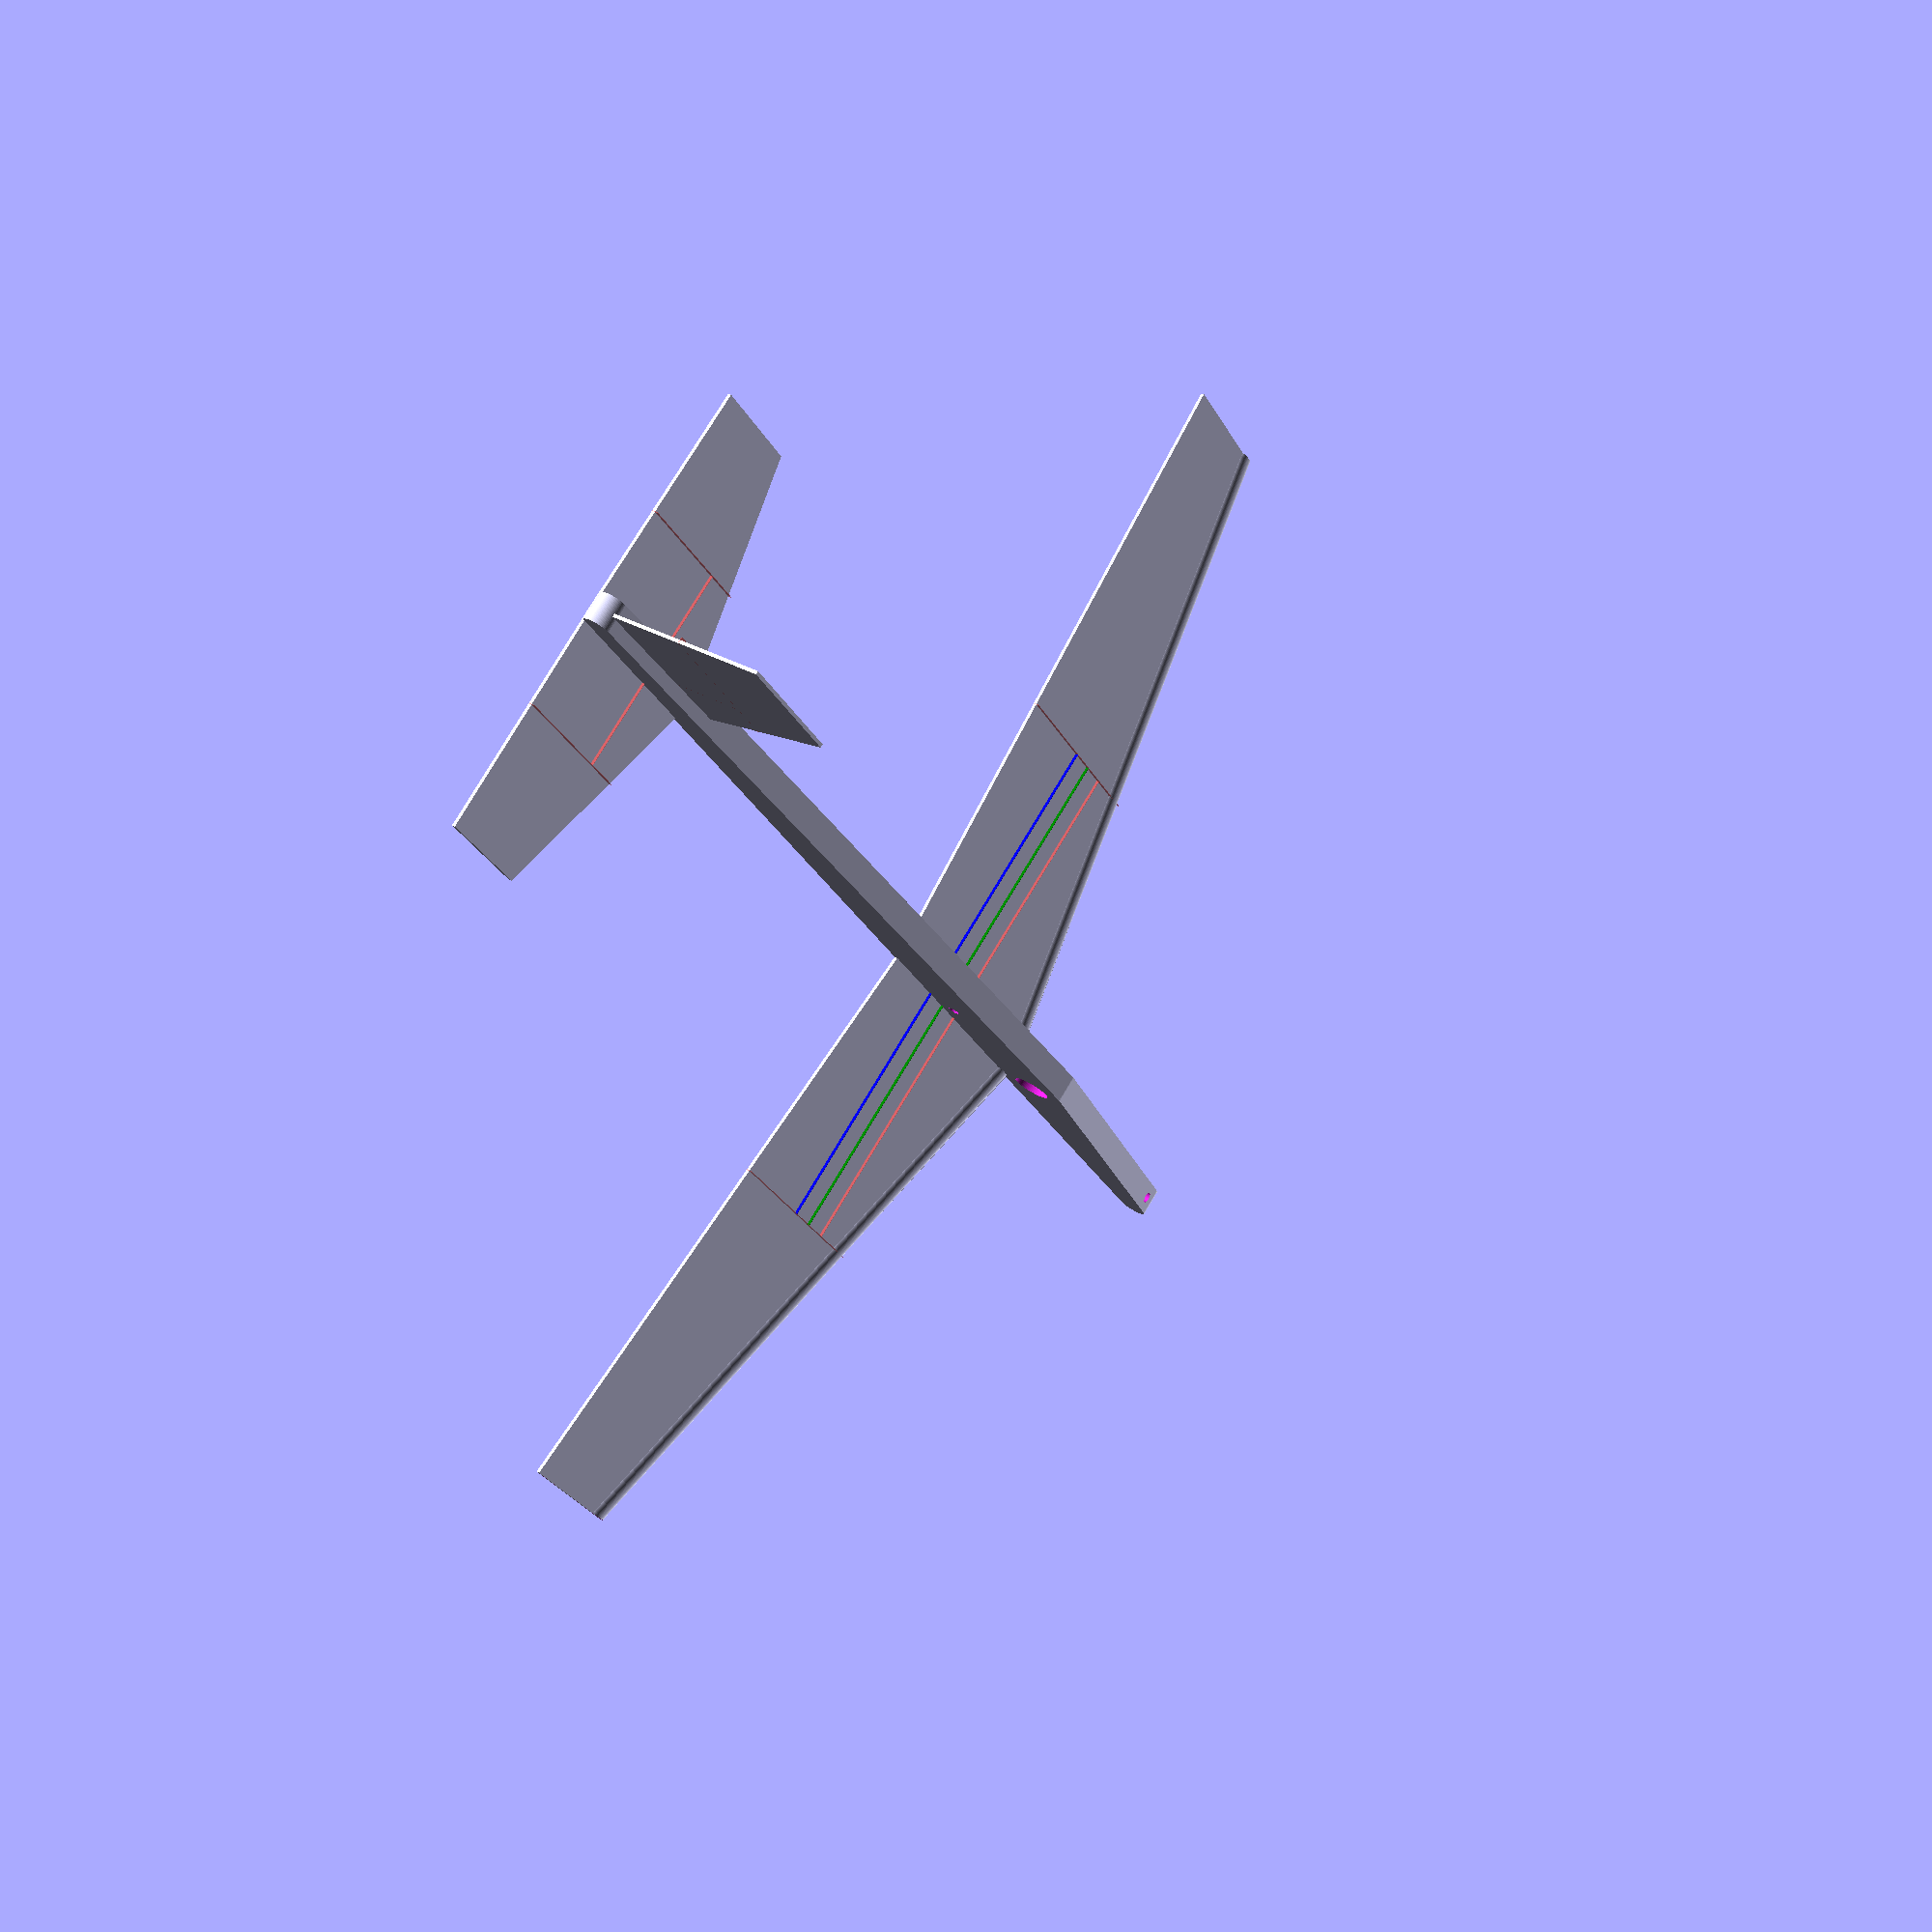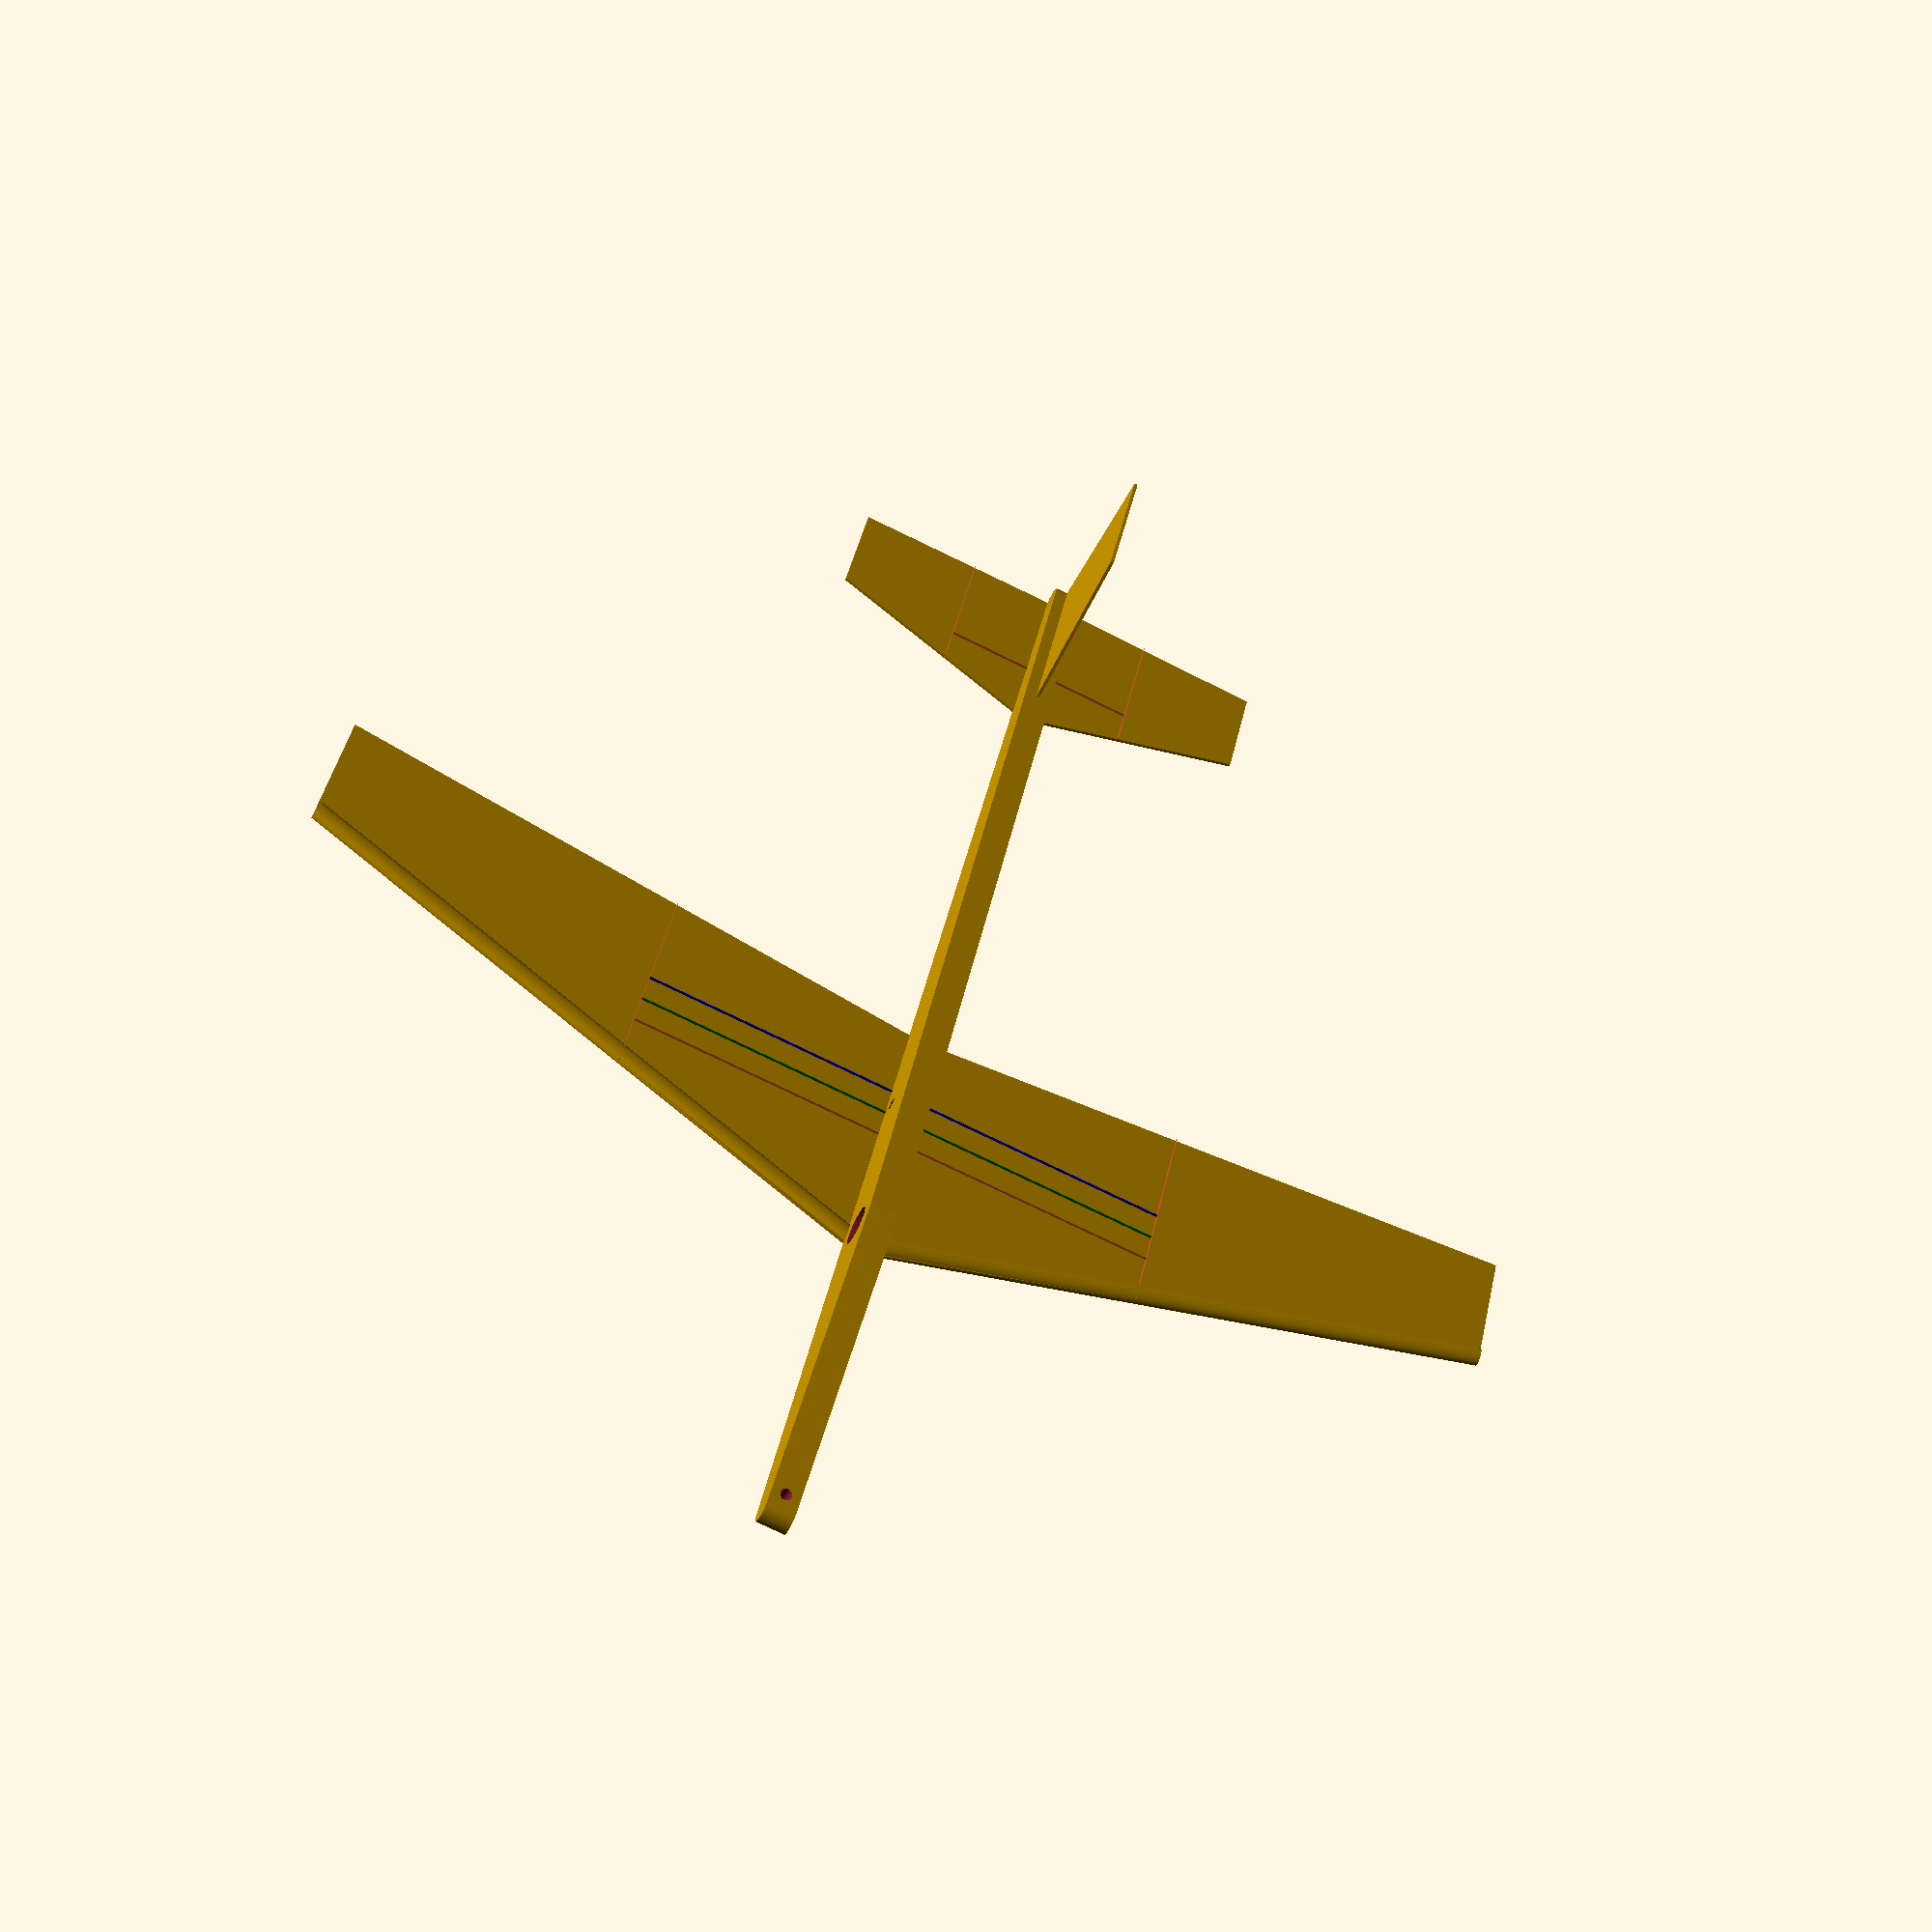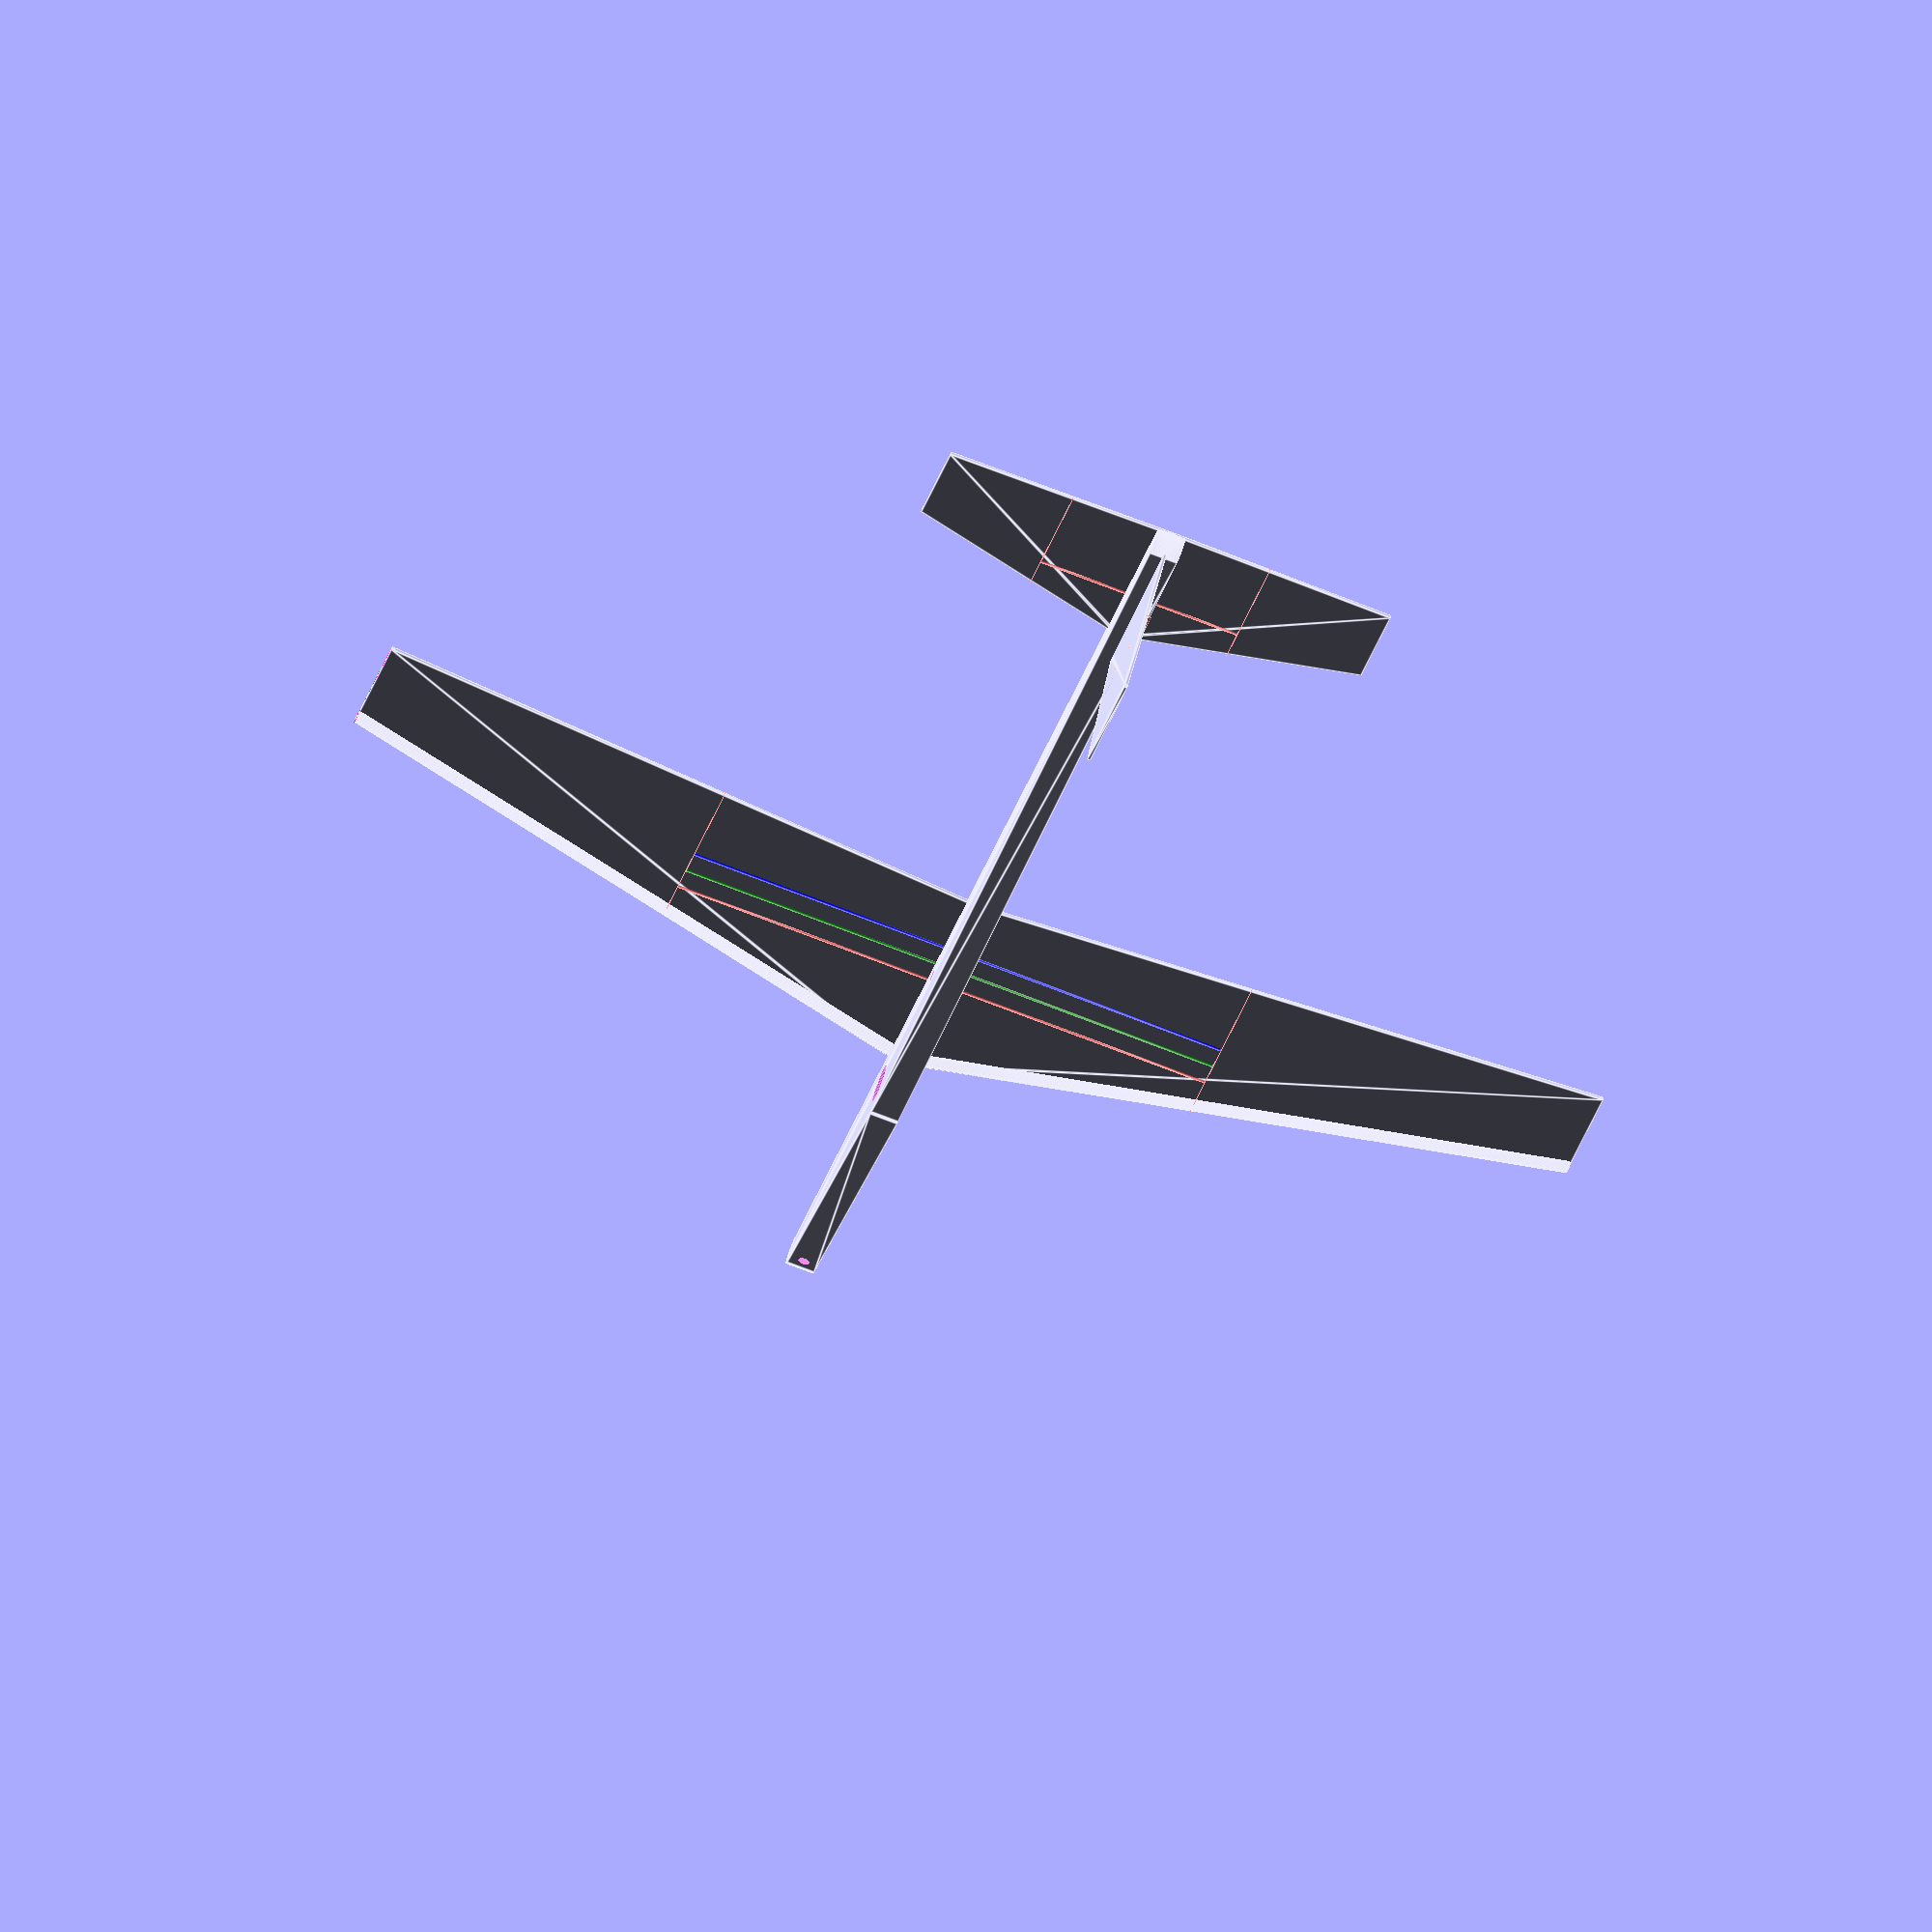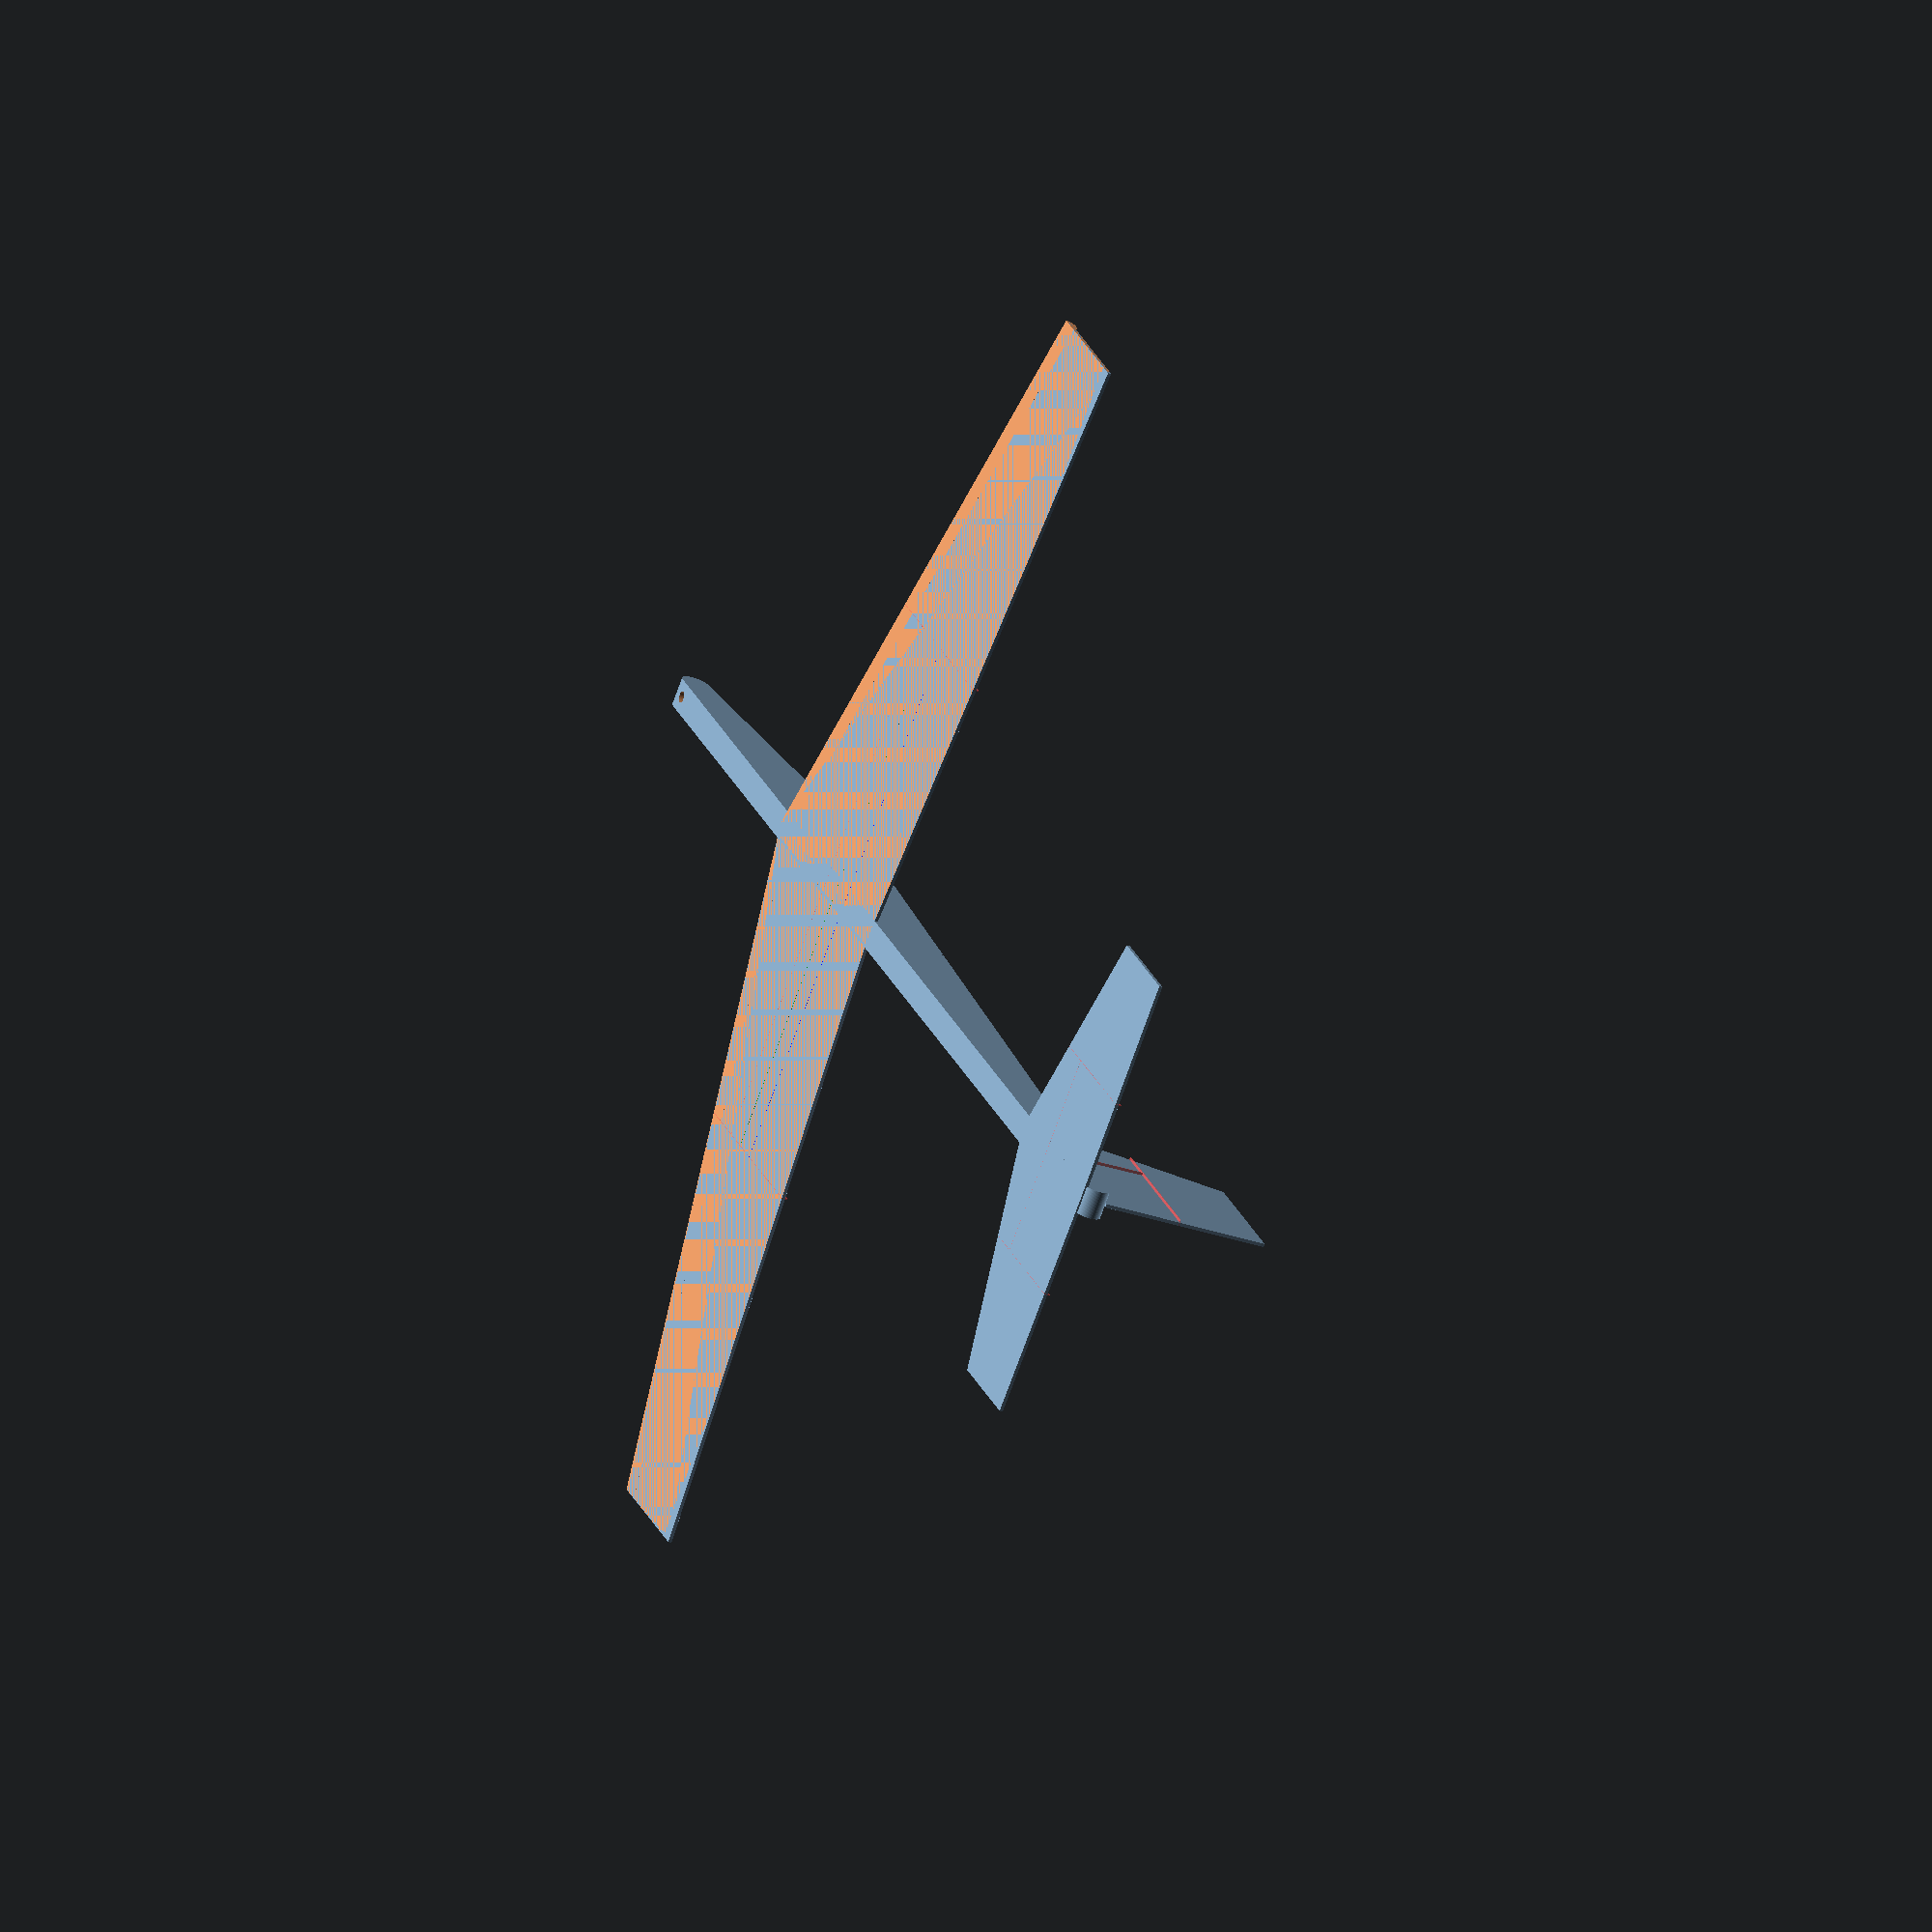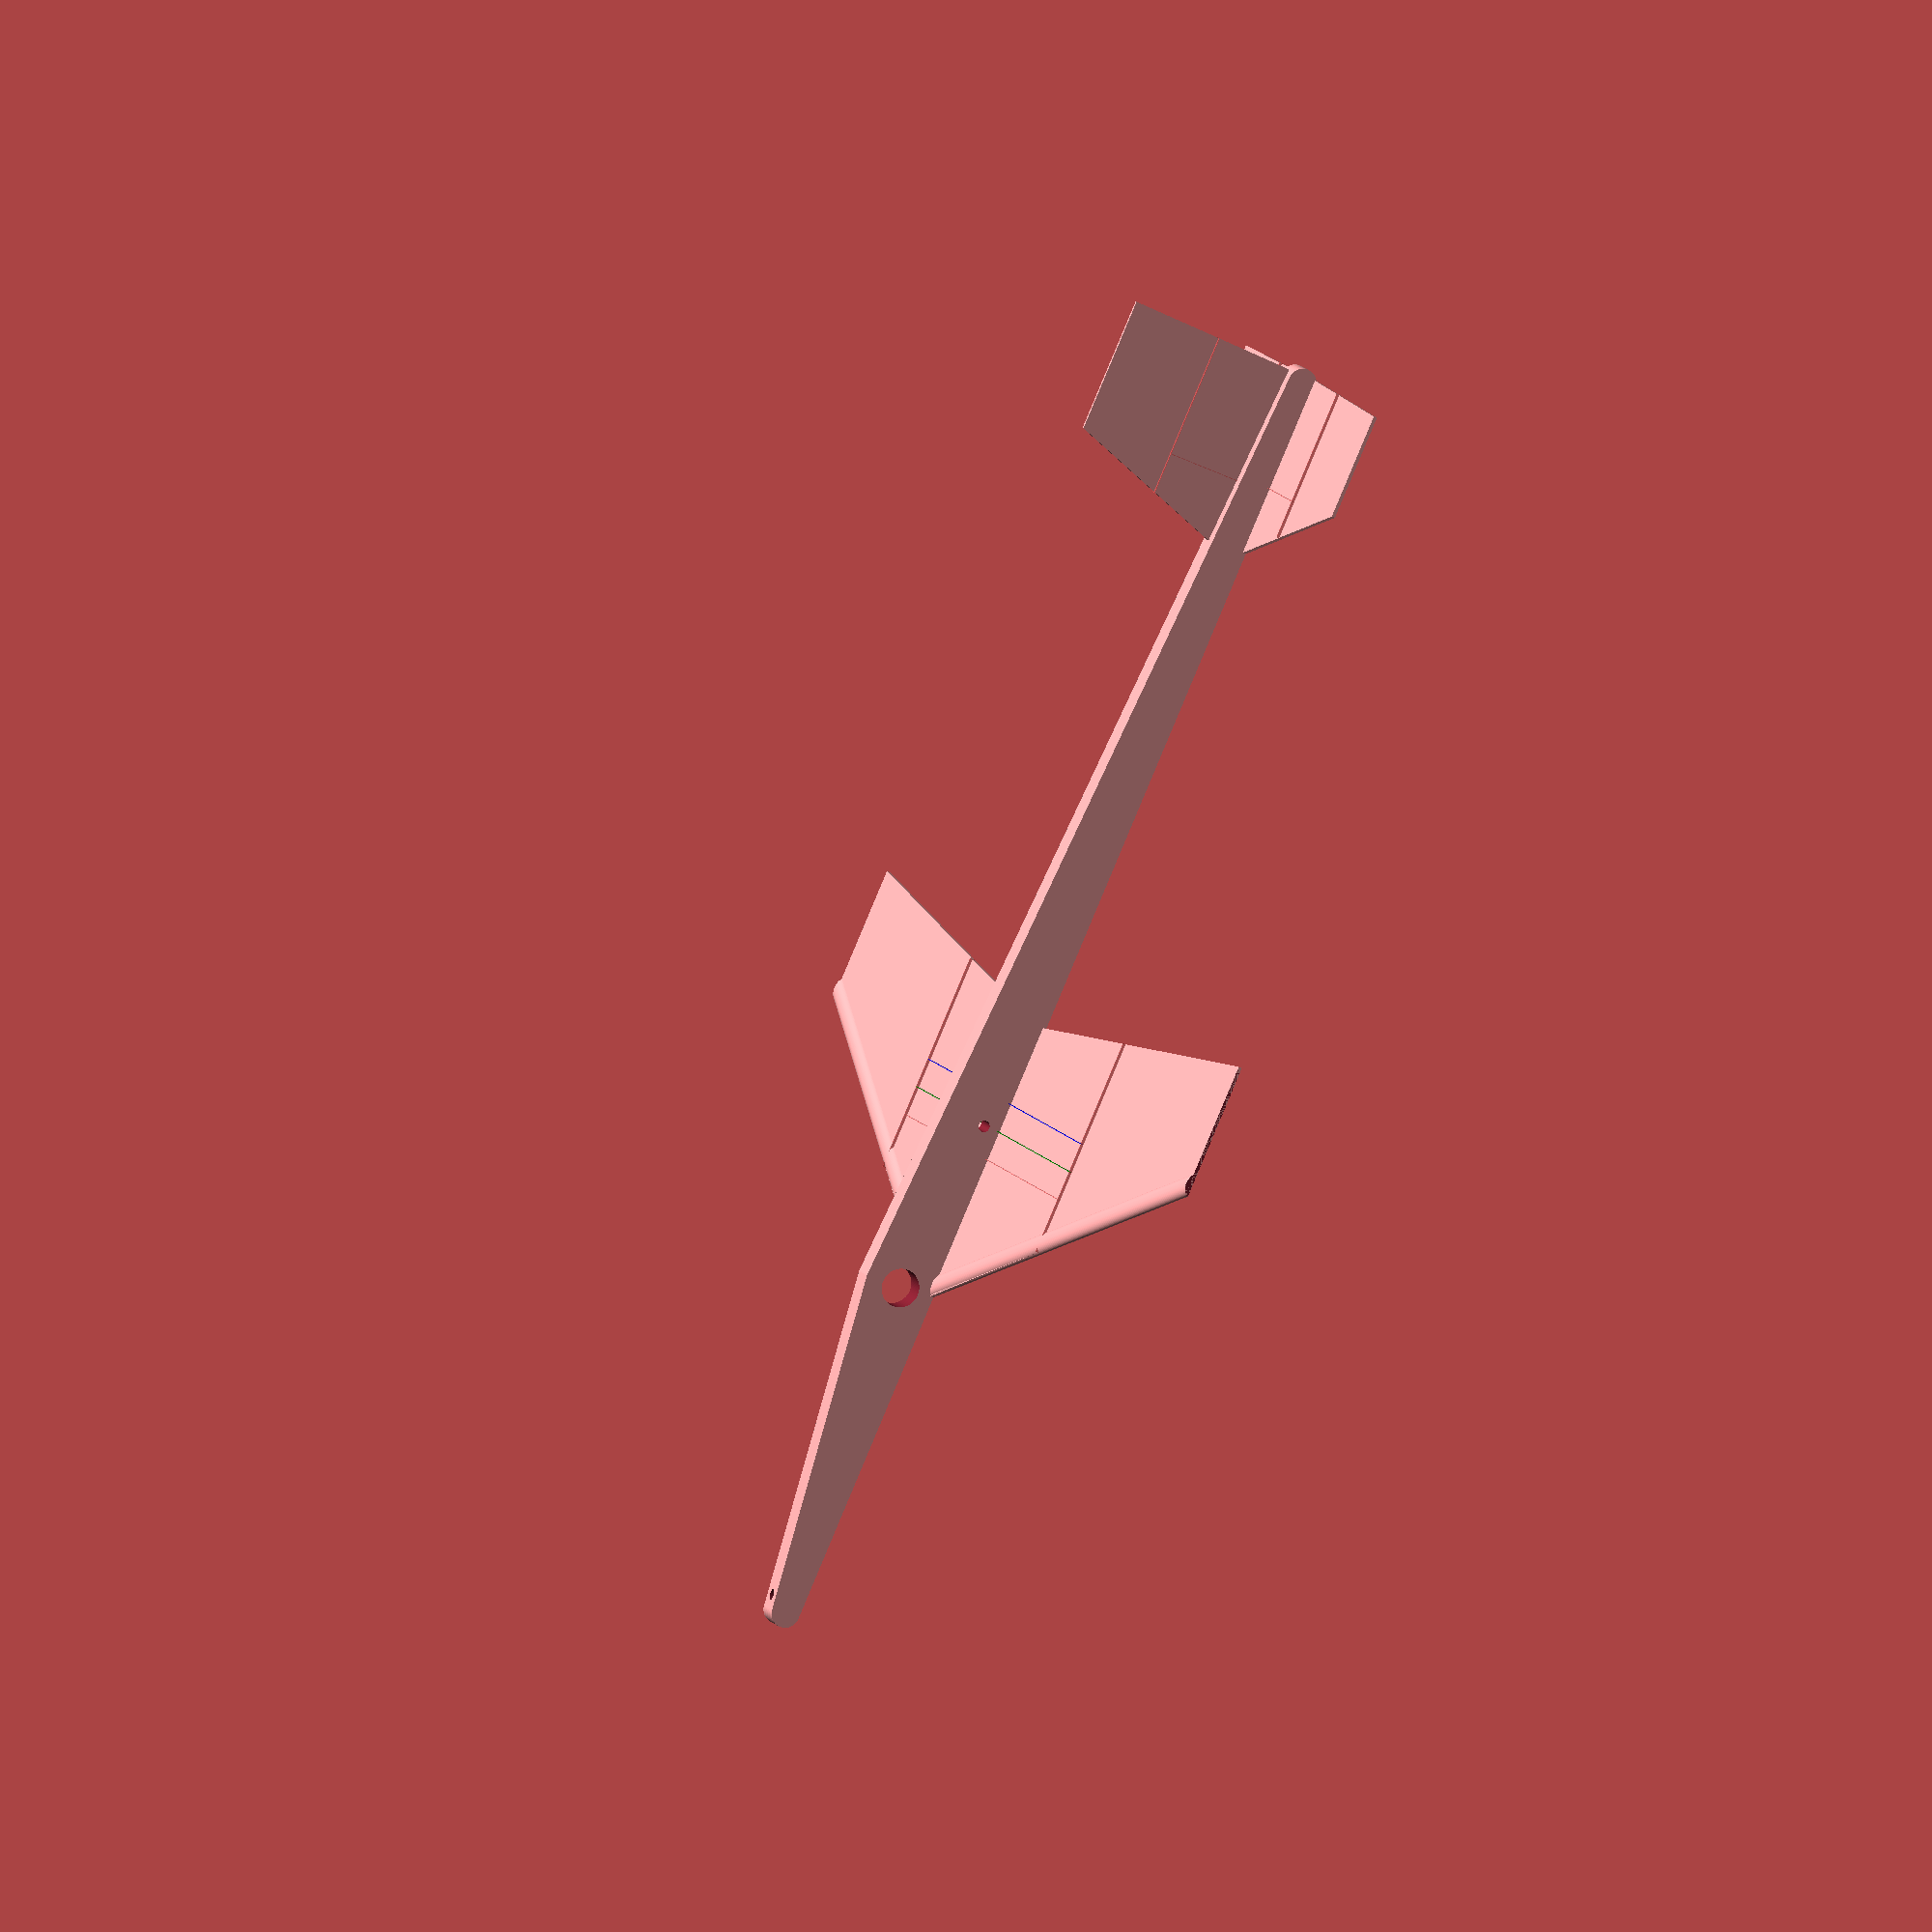
<openscad>
/*

Jim Gile
Base Model Aircraft Design

-------------------
Calculations from:
https://www.flitetest.com/articles/easy-aircraft-design
https://www.airfieldmodels.com/information_source/math_and_science_of_model_aircraft/formulas/mean_aerodynamic_chord.htm
-------------------
CWL = This value is chosen by the designer. It is the the Cubic Wing Loading (CWL) of the plane.
    Similar aircraft have a range of CWL which dictates their flight abilities:
    0-4 oz/ft^3 = Gliders
    4-7 oz/ft^3 = Trainers
    7-13 oz/ft^3 = Sport/Aerobatic
    13+ oz/ft^3 = Racing
    Depending on what type of plane you are designing, pick a value to use. This will help
    determine the target weight of your plane in oz.
targetWeight = CWL * (wingArea * sqrt(wingArea)). This is the target weight of your palne in ounces.

MAC = Mean Aerodynamic Chord (MAC) or Geometric Mean Chord (GMC). 
        This  is where all the aerodynamic forces act on a wing.
AC =  This is the Aerodynamic Center of a wing. It is the location along cordRoot.
LAC = This value is chosen by the designer and is the fuselage length between the wingAC and the hStabAC

VH = (hStabArea*(LAC - D + SM)) / (wingArea * MAC). This is the Horizontal Stabilizer Volume (VH).
    Typical values for this are between .35 and .8. Where .35 is less effective and .8 is very effective.

D = LAC * (hStabArea/(wingArea+hStabArea))    This is a measurement to help find the Neutral Point (NP).
SM = MAC / ~10      Static Margin should be from 5% to 15% of the MAC Size. 15% being highly stable
NP = This is the Neutral Point of the plane, it  is like the AC of your entire airplane.
CG = NP - SM. This is the center of gravity of the plane (planeCG). 
    The CG must always be foreward of the NP.

LCG = This value is calculated after the CG is chosen by the designer. 
    It is the fuselage length between the planeCG and the vStabAC.
VV = (vStabArea*LCG)/(wingArea*wingSpan). This is the Vertical Stabilizer Volume (VV).
    Typical values for VV are between .02 and .05. Where .05 is a very effective tail.

-------------------
Other calculations from here:
https://www.flitetest.com/articles/Design_Parameters_for_Scratch_Built_Airframes
-------------------

Everything is based off of the Root Cord (cordRoot) of the main wing.
fuselageForeLen = 1 to 1.5 times the Root Cord. This is the length of the fuselage in front of main wing.
    This should be 30 to 35% of fuselageTotLen in front of the CG.
fuselageAftLen = 2 to 2.4 times the Root Cord. This is the length of the fuselage behind the main wing.
    This should be 65 to 70% of fuselageTotLen behind the CG.
fuselageTotLen = fuselageForeLen + cordRoot + fuselageAftLen

-------------------
Other notes:
-------------------
https://www.radiocontrolinfo.com/rc-calculators/rc-airplane-design-calculator/

https://rcplanes.online/cg_calc.htm
    For an aircraft to be stable in pitch, its CG must be forward of the
    Neutral Point NP by a safety factor called the Static Margin, which
    is a percentage of the MAC (Mean Aerodynamic Chord).
    Static Margin should be between 5% and 15% for a good stability.

    Low Static Margin gives less static stability but greater elevator
    authority, whereas a higher Static Margin results in greater static
    stability but reduces elevator authority.
    Too much Static Margin makes the aircraft nose-heavy, which
    may result in elevator stall at take-off and/or landing.
    Whereas a low Static Margin makes the aircraft tail-heavy and
    susceptible to stall at low speed, e. g. during the landing approach.
    * Choose Low Stabilizer Efficiency if the stab is close to the wing's wake
    or behind a fat fuselage in disturbed flow. Choose T-tail for most gliders.

*/

$fn= 80; // Smoothness setting

// --------------------------------
// Constants
// --------------------------------
gramsToOunce = 0.035274;
mmToInch = 0.0393701;
mmToFoot = 0.00328084;
sqMmToSqFeet = 1.07639e-5;

// --------------------------------
// Design Variables
// --------------------------------
// Wing
wingThick = .6;
wingSpan = 220; //Total length of both wings
cordRoot = 50; //Width of wing at the root
taperRatio = .45; //Determines the cord lenght at the tip. Range is 45% to 100%
leadSweepAngle = 20; //Leading edge sweep angle of main wing. Range is 0 to 20 degrees.
dihedralAngle = 12; //Wing dihedral in degrees. 6=Controled, 12=FreeFlight
topWing = false;
wingSupportAtMac = false;

//Stabilizer Efficiency (Standard=0.85,TTail=0.95,Low=0.65) 
stabEff = 0.85;    

// Horizontal Stabilizer
hStabSweepAngle = 20;
hStabCordRootPctOfWing = .65;
hStabCordTaperRatio = .55;
hStabAreaPctOfWing = .25;

// Vertical Stabilizer
vStabThick = .6;
vStabSweepAngle = 20;
vStabCordTaperRatio = .7;
vStabAreaPctOfHStab = 13/16;

// Fuselage
fuselageH = cordRoot/10;
fuselageW = 5;
fuselageTaperRatio = 1;
fuselageForeLenPctOfCord = 1.2;   //Between 1 and 1.5
fuselageAftLenPctOfCord = 2.4;   //Between 2 and 2.4

// --------------------------------
// Calculated Values
// --------------------------------
// Wing
cordTip = cordRoot * taperRatio;
cordSum = cordRoot + cordTip;
wingArea = wingSpan * (cordSum/2);
wingSemiSpan = wingSpan/2;

// H Stab
hStabCordRoot = cordRoot*hStabCordRootPctOfWing;
hStabCordTip = hStabCordRoot*hStabCordTaperRatio;
hStabCordSum = hStabCordRoot+hStabCordTip;
hStabArea = wingArea*hStabAreaPctOfWing;
hStabSpan = hStabArea/(hStabCordSum/2);
hStabSemiSpan = hStabSpan/2;
echo("hStabCordRoot=", hStabCordRoot, "hStabCordTip=", hStabCordTip, "hStabSemiSpan=", hStabSemiSpan);
echo("D between LEs", fuselageL-fuselageForeL-hStabCordRoot);

// V Stab
vStabCordRoot = hStabCordRoot;
vStabCordTip = vStabCordRoot*vStabCordTaperRatio;
vStabCordSum = vStabCordRoot+vStabCordTip;
vStabArea = hStabArea*vStabAreaPctOfHStab;
vStabSpan = vStabArea/(vStabCordSum/2);
vStabSemiSpan = vStabSpan/2;

// Fuselage
fuselageForeL = cordRoot*fuselageForeLenPctOfCord;
fuselageAftL = cordRoot*fuselageAftLenPctOfCord;
fuselageL = fuselageForeL+cordRoot+fuselageAftL;

//Cubic Wing Loading
planeWeightG = 8;
planeWeightOz = planeWeightG*gramsToOunce;
wingAreaSqFeet = (wingArea+hStabArea)*sqMmToSqFeet;
CWL = (planeWeightOz/(wingAreaSqFeet*sqrt(wingAreaSqFeet)));
echo("CWL=",CWL,"planeWeightOz=",planeWeightOz,"wingAreaSqFeet=",wingAreaSqFeet);
targetCWL = 4;
targetWeightOz = (targetCWL*(wingAreaSqFeet*sqrt(wingAreaSqFeet)));
targetWeightG = targetWeightOz/gramsToOunce;
echo("targetCWL=",targetCWL,"targetWeightOz=",targetWeightOz,"targetWeightG=",targetWeightG);

// --------------------------------
// Base rendering code
// --------------------------------
sl = true;
viewMode = "ASSEMBLY"; //"NORMAL" or "ASSEMBLY"
xR = (topWing != true || viewMode == "ASSEMBLY") ? 0 : 180;

rotate([xR,0,0]) {
    difference() {
        union() {
            mainWingAssembly(showLines=sl);
            horizontalStabilizerAssembly(showLines=sl);
            if (topWing && viewMode=="ASSEMBLY") {
                verticalStabilizerAssembly(showLines=false);
            } else {
                verticalStabilizer(showLines=sl);
            }
            fuselageAssembly(showLines=sl);
        }
        // remove slot for vert stab
        if (topWing && viewMode=="ASSEMBLY") {
            translate([0,0,.5]) scale([1,1.2,1]) verticalStabilizer(showLines=false);
        }
    }
    
}

wingValues = calcMacAndAeroCenter(
        cordRoot, 
        cordTip, 
        wingSemiSpan, 
        leadSweepAngle, 
        wingThick);
echo("wingValues=", wingValues);

wingValues2 = calcMacAndAeroCenter2(
        cordRoot, 
        cordTip, 
        wingSemiSpan, 
        leadSweepAngle, 
        wingThick);
echo("wingValues2=", wingValues2);


// --------------------------------
// Modules
// --------------------------------
// Render full main wing assembly
module mainWingAssembly(showLines=false) {
    for ( i = [0 , 1 ] ) {
        mirror([0,i,0]) mainWing(showLines);
    }
}

//Render right half of main wing planform
module mainWing(showLines=false) {
    renderHalfPlanform(
        cordRoot, 
        cordTip, 
        wingSemiSpan, 
        leadSweepAngle, 
        wingThick, 
        flat=false, 
        showLines=showLines);
}

// Render full horizontal stabilizer assembly
module horizontalStabilizerAssembly(showLines=false) {
    for ( i = [0 , 1 ] ) {
        mirror([0,i,0]) horizontalStabilizer(showLines);
    }
}

//Render right half of horizontal stabilizer planform
module horizontalStabilizer(showLines=false) {
    translate([fuselageL-fuselageForeL-hStabCordRoot,0,0])
    renderHalfPlanform(
        hStabCordRoot, 
        hStabCordTip, 
        hStabSemiSpan, 
        hStabSweepAngle, 
        wingThick, 
        flat=true, 
        showLines=showLines);
}


//Render vertical stabilizer assembly for top wing
module verticalStabilizerAssembly(showLines=false) {
    topWingIndent = 2;
    x = fuselageL-fuselageForeL-vStabCordRoot;
    y = topWing ? -vStabThick/2 : vStabThick/2;
    span = topWing ? vStabSemiSpan+topWingIndent : vStabSemiSpan;
    translate([-vStabCordRoot-5, fuselageW+5, vStabThick/2])
    rotate([90,0,0])
    verticalStabilizer(showLines=showLines);
}

//Render vertical stabilizer planform
module verticalStabilizer(showLines=false) {
    topWingIndent = 2;
    x = fuselageL-fuselageForeL-vStabCordRoot;
    y = topWing ? -vStabThick/2 : vStabThick/2;
    z = topWing ? topWingIndent : (fuselageH*fuselageTaperRatio)-.1;
    r = topWing ? 270 : 90;
    span = topWing ? vStabSemiSpan+topWingIndent : vStabSemiSpan;
    translate([x, y, z])
    rotate([r,0,0])
    renderHalfPlanform(
        vStabCordRoot, 
        vStabCordTip, 
        span, 
        vStabSweepAngle, 
        vStabThick, 
        flat=true, 
        showLines=showLines);
}


//Render right half of a wing planform
module renderHalfPlanform(cRoot, cTip, span, sweep, thick, flat=false, showLines=false) {
    calcValuesList = calcMacAndAeroCenter2(cRoot, cTip, span, sweep, thick);
    cSum = calcValuesList[0];
    cTipX1 = calcValuesList[1];
    cTipX2 = calcValuesList[2];
    edgeLen = calcValuesList[3];
    macSize = calcValuesList[4];
    macY = calcValuesList[5];
    macX = calcValuesList[6];
    aeroCenterX = calcValuesList[7];
    
    // Base planform
    hull() {
        cube(thick);
        translate([cTipX1,span,0])cube(thick);
        translate([cTipX2,span,0])cube(thick);
        translate([cRoot-thick,0,0])cube(thick);
    }
    // Leading edge support/airfoil
    if (!flat) {
        rad = 2;
        yPct = .6;
        x0 = rad;
        x1 = cTipX1+rad-thick;
        difference() {
            // Cylinder Support
            hull() {
                translate([x0,0,0])rotate([-90,0,0])
                    scale([1,yPct,1])cylinder(r=rad,h=thick,center=false);
                translate([x1,span,0])rotate([-90,0,0])
                    scale([1,yPct,1])cylinder(r=rad,h=thick,center=false);
            }
            // Remove bottom of cylinder support
            translate([-2,-2,-5])cube([cTipX2,span+4,5]);
            // Remove excess at tip
            translate([-cTipX2,span+thick,-1])cube([cTipX2*2,2,5]);
        }
        if (wingSupportAtMac) {
            translate([macX+1,macY,0])cube([macSize-1,.65,rad/2]);
        }
    }
    // Render MAC and AC lines
    if (showLines) {
        z = thick+.5;
        // Calculated MAC or GMC line
        #translate([macX,macY,0])cube([macSize,.1,z]);
//        // Geometric MAC Location 1
//        #hull() {
//            translate([-cTip,0,0])cube([.1,.1,z]);
//            translate([cTipX2+cRoot,span,0])cube([.1,.1,z]);
//        }
//        // Geometric MAC Location 2
//        #hull() {
//            translate([cSum,0,0])cube([.1,.1,z]);
//            translate([cTipX1-cRoot,span,0])cube([.1,.1,z]);
//        }
        // AC Line (Aerodynamic Center)
        #hull() {
            translate([aeroCenterX,0,0])cube([.1,.1,z]);
            translate([aeroCenterX,macY,0])cube([.1,.1,z]);
        }
    }
}

module fuselageAssembly_OLD(showLines=false) {
    z = wingThick+.5;
    radCG = fuselageH/2; //Radius of hole in fuselage at CG
    radN = radCG * fuselageTaperRatio; //Radius of fuselage nose
    radT = radN; //Radius of fuselage tail
    xN = -fuselageForeL+radN/2; //X position of fuselage nose
    xT = fuselageL-fuselageForeL-radT/2; //X position of fuselage tail
    
    wingValues = calcMacAndAeroCenter(
        cordRoot, 
        cordTip, 
        wingSemiSpan, 
        leadSweepAngle, 
        wingThick);
    hStabValues = calcMacAndAeroCenter(
        hStabCordRoot, 
        hStabCordTip, 
        hStabSemiSpan, 
        hStabSweepAngle, 
        wingThick);
    vStabValues = calcMacAndAeroCenter(
        vStabCordRoot, 
        vStabCordTip, 
        vStabSemiSpan, 
        vStabSweepAngle, 
        vStabThick);
        
    echo("WingSweepD=", wingValues[1], "hStabSweepD=", hStabValues[1]);
    
    wingMacSize = wingValues[4];
    wingMacY = wingValues[5];
    wingAcX = wingValues[7];
    hStabAcX = hStabValues[7]+fuselageL-fuselageForeL-hStabCordRoot;
    vStabAcX = vStabValues[7]+fuselageL-fuselageForeL-vStabCordRoot;
    LAC = hStabAcX - wingAcX;
    D = LAC * (hStabArea/(wingArea+hStabArea));
    NP = wingAcX + D;
    SM = D/(wingMacSize*2);
    xCG = wingAcX + (D/2);
    LCG = vStabAcX - xCG;
    
    echo("hStabAcX=",hStabAcX,"wingAcX=",wingAcX,"LAC=",LAC,"D=",D,"NP=",NP,"SM=",SM,"wingArea=",wingArea,"hStabArea=",hStabArea, "wingMacSize=",wingMacSize);
    
    // Tail Volumes
    hStabVolume = (hStabArea*(LAC-D+SM))/(wingArea*wingMacSize);
    vStabVolume = (vStabArea*LCG)/(wingArea*wingSpan);
    echo("hStabVolume=",hStabVolume,"vStabVolume=",vStabVolume);
    

    if(showLines) {
        // Neutral Point
        color("blue")
        hull() {
            translate([NP,wingMacY,0])cube([.1,.1,z]);
            translate([NP,-wingMacY,0])cube([.1,.1,z]);
        }
        // Center of Gravity
        color("green")
        hull() {
            translate([xCG,wingMacY,0])cube([.1,.1,z]);
            translate([xCG,-wingMacY,0])cube([.1,.1,z]);
        }
    }

    difference() {
        hull() {
            translate([xN,0,radN])rotate([-90,0,0])
                cylinder(r=radN,h=fuselageW,center=true);
            translate([0,0,fuselageH*2])rotate([-90,0,0])
                cylinder(r=radN,h=fuselageW,center=true);            
            translate([xT,0,radT])rotate([-90,0,0])
                cylinder(r=radT,h=fuselageW,center=true);
        }
        // Hole in nose for weight
        translate([xN+2,0,radN])rotate([0,0,0])
            cylinder(r=1,h=fuselageW+2,center=true);
        // Big hole in fuselage
        translate([0,0,fuselageH+1])rotate([-90,0,0])
            cylinder(r=fuselageH/2,h=fuselageW+2,center=true);
        // Hole for CG
        translate([xCG,0,radCG+1])rotate([-90,0,0])
            cylinder(r=1,h=fuselageW+2,center=true);
    }
    
}


module fuselageAssembly(showLines=false) {
    z = wingThick+.5;
    bumpFactor = 2;
    radCG = fuselageH/bumpFactor; //Radius of hole in fuselage at CG
    radN = radCG * fuselageTaperRatio; //Radius of fuselage nose
    radT = radN; //Radius of fuselage tail
    xN = -fuselageForeL+radN/2; //X position of fuselage nose
    xT = fuselageL-fuselageForeL-radT/2; //X position of fuselage tail
    cgValues = calcCenterOfGravity2();
        
    wingMacSize = cgValues[0];
    wingMacY = cgValues[1];
    wingAcX = cgValues[2];
    hStabAcX = cgValues[3];
    vStabAcX = cgValues[4];
    LAC = cgValues[5];
    D = cgValues[6];
    NP = cgValues[7];
    SM = cgValues[8];
    xCG = cgValues[9];
    LCG = cgValues[10];
    
    echo("hStabAcX=",hStabAcX,"wingAcX=",wingAcX,"LAC=",LAC,"D=",D,"NP=",NP,"SM=",SM,"wingArea=",wingArea,"hStabArea=",hStabArea, "wingMacSize=",wingMacSize, "xCG=",xCG,"LCG=",LCG);
    
    // Tail Volumes
    hStabVolume = cgValues[11];
    vStabVolume = cgValues[12];
    echo("hStabVolume=",hStabVolume,"vStabVolume=",vStabVolume);

    if(showLines) {
        // Neutral Point
        color("blue")
        hull() {
            translate([NP,wingMacY,0])cube([.1,.1,z]);
            translate([NP,-wingMacY,0])cube([.1,.1,z]);
        }
        // Center of Gravity
        color("green")
        hull() {
            translate([xCG,wingMacY,0])cube([.1,.1,z]);
            translate([xCG,-wingMacY,0])cube([.1,.1,z]);
        }
    }

    difference() {
        // Render fuselage
        hull() {
            translate([xN,0,radN])rotate([-90,0,0])
                cylinder(r=radN,h=fuselageW,center=true);
            translate([0,0,fuselageH*bumpFactor])rotate([-90,0,0])
                cylinder(r=radN,h=fuselageW,center=true);            
            translate([xT,0,radT])rotate([-90,0,0])
                cylinder(r=radT,h=fuselageW,center=true);
        }
        // Hole in nose for weight
        translate([xN+2,0,radN])rotate([0,0,0])
            cylinder(r=1,h=fuselageW+2,center=true);
        // Big hole in fuselage
        translate([0,0,(fuselageH*bumpFactor/2)+z])rotate([-90,0,0])
            cylinder(r=fuselageH*bumpFactor/3,h=fuselageW+2,center=true);
        // Hole for CG
        translate([xCG,0,radCG+1])rotate([-90,0,0])
            cylinder(r=1,h=fuselageW+2,center=true);
    }
    
}


// --------------------------------
//Functions
// --------------------------------

// ---------------------------------------
// Returns a list of the following calculated values:
// [0] = cSum       same
// [1] = cTipX1     same
// [2] = cTipX2     same
// [3] = edgeLen    same
// [4] = macSize    diff    39.9429, W2=41.25
// [5] = macY       same    47.619,  W3=47.619
// [6] = macX       diff    12.1747, W1=12.3247
// [7] = acX        diff    22.1604, W4=20.2265
// ---------------------------------------
function calcMacAndAeroCenter(cRoot, cTip, span, sweep, thick) =
    let(cSum=cRoot+cTip)
    let(cTipX1 = sin(sweep)*span)
    let(cTipX2 = cTipX1 + cTip)
    let(edgeLen = sqrt(pow(span,2) + pow(cTipX1,2)))
    let(macSize = (2/3)*(cSum - (cRoot*cTip/cSum)) + thick)
    let(macY = (1/3)*((cRoot + 2*cTip)/cSum)*span)
    let(macX = (sin(sweep)*macY) - thick/2)
    let(acX = macX + (macSize/4))
    [cSum, cTipX1, cTipX2, edgeLen, macSize, macY, macX, acX];


// ---------------------------------------
// From Word Doc
// Returns a list of the following calculated values:
// [0] = cSum       same
// [1] = cTipX1     same
// [2] = cTipX2     same
// [3] = edgeLen    same
// [4] = macSize    diff    39.9429, W2=41.25
// [5] = macY       same    47.619,  W3=47.619
// [6] = macX       diff    12.1747, W1=12.3247
// [7] = acX        diff    22.1604, W4=20.2265
// ---------------------------------------
function calcMacAndAeroCenter2(cRoot, cTip, span, sweep, thick) =
    let(cSum=cRoot+cTip)
    let(cTipX1 = sin(sweep)*span)
    let(cTipX2 = cTipX1 + cTip)
    let(edgeLen = sqrt(pow(span,2) + pow(cTipX1,2)))
    let(T = cTip/cRoot) //Taper ratio
    let(macSize = cRoot*(2/3)*((1+T+pow(T,2))/(1+T)) + thick)
    let(macY = span*((1+(2*T))/(3+(3*T))))
    let(macX = (sin(sweep)*macY) - thick/2)
    let(acX = macX + (macSize/4))
    [cSum, cTipX1, cTipX2, edgeLen, macSize, macY, macX, acX];

// ---------------------------------------
// Returns a list of the following calculated values:
// [0] = wingMacSize
// [1] = wingMacY
// [2] = wingAcX
// [3] = hStabAcX
// [4] = vStabAcX
// [5] = LAC
// [6] = D
// [7] = NP
// [8] = SM
// [9] = xCG
// [10] = LCG
// [11] = hStabVolume
// [12] = vStabVolume
// ---------------------------------------
function calcCenterOfGravity() =
    let(wingValues = calcMacAndAeroCenter(
        cordRoot, 
        cordTip, 
        wingSemiSpan, 
        leadSweepAngle, 
        wingThick) )
    let(hStabValues = calcMacAndAeroCenter(
        hStabCordRoot, 
        hStabCordTip, 
        hStabSemiSpan, 
        hStabSweepAngle, 
        wingThick) )
    let(vStabValues = calcMacAndAeroCenter(
        vStabCordRoot, 
        vStabCordTip, 
        vStabSemiSpan, 
        vStabSweepAngle, 
        vStabThick) )
        
    let(wingMacSize = wingValues[4] )
    let(wingMacY = wingValues[5] )
    let(wingAcX = wingValues[7] )
    let(hStabAcX = hStabValues[7]+fuselageL-fuselageForeL-hStabCordRoot )
    let(vStabAcX = vStabValues[7]+fuselageL-fuselageForeL-vStabCordRoot )
    let(LAC = hStabAcX - wingAcX )
    let(D = LAC * (hStabArea/(wingArea+hStabArea)) )
    let(NP = wingAcX + D )
    let(SM = D/(wingMacSize*2) )
    let(xCG = wingAcX + (D/2) )
    let(LCG = vStabAcX - xCG )
    let(hStabVolume = (hStabArea*(LAC-D+SM))/(wingArea*wingMacSize) )
    let(vStabVolume = (vStabArea*LCG)/(wingArea*wingSpan) )
    [wingMacSize, wingMacY, wingAcX, hStabAcX, vStabAcX, LAC, D, NP, SM, xCG, LCG, hStabVolume, vStabVolume];

function calcCenterOfGravity2() =
    let(wingValues = calcMacAndAeroCenter2(
        cordRoot, 
        cordTip, 
        wingSemiSpan, 
        leadSweepAngle, 
        wingThick) )
    let(hStabValues = calcMacAndAeroCenter2(
        hStabCordRoot, 
        hStabCordTip, 
        hStabSemiSpan, 
        hStabSweepAngle, 
        wingThick) )
    let(vStabValues = calcMacAndAeroCenter2(
        vStabCordRoot, 
        vStabCordTip, 
        vStabSemiSpan, 
        vStabSweepAngle, 
        vStabThick) )
    
    let(W2 = wingValues[4] ) // [4] = macSize
    let(W3 = wingValues[5] ) // [5] = macY
    let(W1 = wingValues[6] ) // [6] = macX
    let(W4 = wingValues[7] ) // [7] = acX
    let(hStabAcX = hStabValues[7]+fuselageL-fuselageForeL-hStabCordRoot )
    let(vStabAcX = vStabValues[7]+fuselageL-fuselageForeL-vStabCordRoot )
    let(LAC = hStabAcX - W4 )
    
    let(A = cordRoot) //Wing Root Chord (A)
    let(AA =hStabCordRoot) //Tail Root Cord (AA)
    let(B = cordTip) //Wing Tip Chord (B)
    let(BB = hStabCordTip) //Tail Tip Chord (BB)
    let(Y = wingSemiSpan) //Wing Half Span (Y)
    let(YY = hStabSemiSpan) //Tail Half Span (YY)
    let(S = wingValues[1]) //Wing Sweep Distance (S). 0 means straight leading edge
    let(SS = hStabValues[1]) //Tail Sweep Distance (SS).
    
    let(D = fuselageL-fuselageForeL-hStabCordRoot) //Dist between Wing/Tail LE's

    let(T1 = (SS*(AA+2*BB)) / (3*(AA+BB)) ) //Tail sweep distance
    let(T2 = (AA - ((2*(AA-BB) * (.5*AA+BB)) / (3*(AA+BB)))) ) //Tail MAC
    let(T3 = (0.25*T2)+T1 ) //Tail AC

    //Neutral Point
    let(D2 = (D - W4) + T3 )
    let(Area1 = (Y*A)+(Y*B) )
    let(Area2 = (YY*AA)+(YY*BB) )
    let(Area = Area2 / Area1 )
    let(AR = pow((Y*2),2)/Area1 )
    let(ARs = pow((YY*2),2)/Area2 )
    let(As =  0.095/(1+(18.25/ARs*0.095)) )
    let(Aw = 0.11/(1+(18.25/AR*0.11)) )
    let(Vbar = Area*(D2/W2) )

    let(E = .85)
    let(N1 = (E*Vbar*(As/Aw)*(1-35*(Aw/AR))*W2)+W4 )
    let(SM = (W4-N1)/2) //Static Margin (between 5 and 15)
    let(N2 = N1 + SM ) //CG distance from LE
    let(N3 = Area1 ) //Wing Area
    let(N4 = Area2 ) //Tail Area
    let(N5 = AR )
    let(N6 = Vbar )
    
    [W2, W3, W4, hStabAcX, vStabAcX, LAC, 0, N1, SM, N2, 0, 0, 0];
    
function calcCenterOfGravity2_old() =
    let(wingValues = calcMacAndAeroCenter2(
        cordRoot, 
        cordTip, 
        wingSemiSpan, 
        leadSweepAngle, 
        wingThick) )
    let(hStabValues = calcMacAndAeroCenter2(
        hStabCordRoot, 
        hStabCordTip, 
        hStabSemiSpan, 
        hStabSweepAngle, 
        wingThick) )
    let(vStabValues = calcMacAndAeroCenter2(
        vStabCordRoot, 
        vStabCordTip, 
        vStabSemiSpan, 
        vStabSweepAngle, 
        vStabThick) )
    
    let(W2 = wingValues[4] ) // [4] = macSize
    let(W3 = wingValues[5] ) // [5] = macY
    let(W1 = wingValues[6] ) // [6] = macX
    let(W4 = wingValues[7] ) // [7] = acX
    let(hStabAcX = hStabValues[7]+fuselageL-fuselageForeL-hStabCordRoot )
    let(vStabAcX = vStabValues[7]+fuselageL-fuselageForeL-vStabCordRoot )
    let(LAC = hStabAcX - wingAcX )
    
    let(A = cordRoot) //Wing Root Chord (A)
    let(AA =hStabCordRoot) //Tail Root Cord (AA)
    let(B = cordTip) //Wing Tip Chord (B)
    let(BB = hStabCordTip) //Tail Tip Chord (BB)
    let(Y = wingSemiSpan) //Wing Half Span (Y)
    let(YY = hStabSemiSpan) //Tail Half Span (YY)
    let(S = wingValues[1]) //Wing Sweep Distance (S). 0 means straight leading edge
    let(SS = hStabValues[1]) //Tail Sweep Distance (SS).
    let(CG1 = 10) //Static Margin (between 5 and 15)
    let(D = fuselageL-fuselageForeL-hStabCordRoot) //Dist between Wing/Tail LE's

    let(T1 = (SS*(AA+2*BB)) / (3*(AA+BB)) ) //Tail sweep distance
    let(T2 = (AA - ((2*(AA-BB) * (.5*AA+BB)) / (3*(AA+BB)))) ) //Tail MAC
    let(T3 = (0.25*T2)+T1 ) //Tail AC

    //Neutral Point
    let(D2 = (D - W4) + T3 )
    let(Area1 = (Y*A)+(Y*B) )
    let(Area2 = (YY*AA)+(YY*BB) )
    let(Area = Area2 / Area1 )
    let(AR = pow((Y*2),2)/Area1 )
    let(ARs = pow((YY*2),2)/Area2 )
    let(As =  0.095/(1+(18.25/ARs*0.095)) )
    let(Aw = 0.11/(1+(18.25/AR*0.11)) )
    let(Vbar = Area*(D2/W2) )

    let(E = .85)
    let(N1 = (E*Vbar*(As/Aw)*(1-35*(Aw/AR))*W2)+W4 )
    let(N2 = N1 - ((CG1/100) * W2) ) //CG distance from LE
    let(N3 = Area1 ) //Wing Area
    let(N4 = Area2 ) //Tail Area
    let(N5 = AR )
    let(N6 = Vbar )
    
    [W2, W3, W4, hStabAcX, vStabAcX, 0, 0, N1, CG1, N2, 0, 0, 0];

</openscad>
<views>
elev=328.0 azim=232.8 roll=309.9 proj=p view=wireframe
elev=221.1 azim=103.2 roll=203.3 proj=p view=solid
elev=307.3 azim=286.2 roll=13.5 proj=o view=edges
elev=28.4 azim=131.5 roll=243.1 proj=o view=wireframe
elev=229.3 azim=145.0 roll=118.2 proj=o view=solid
</views>
